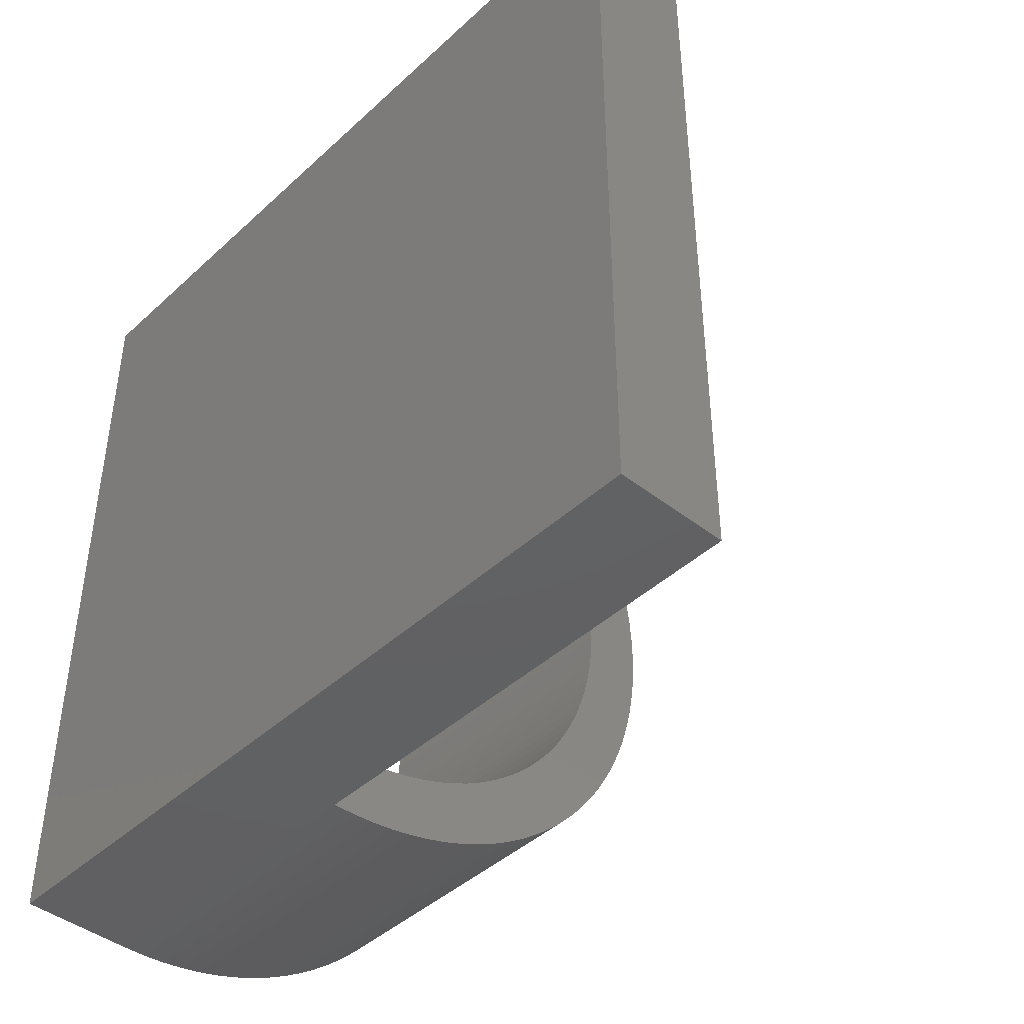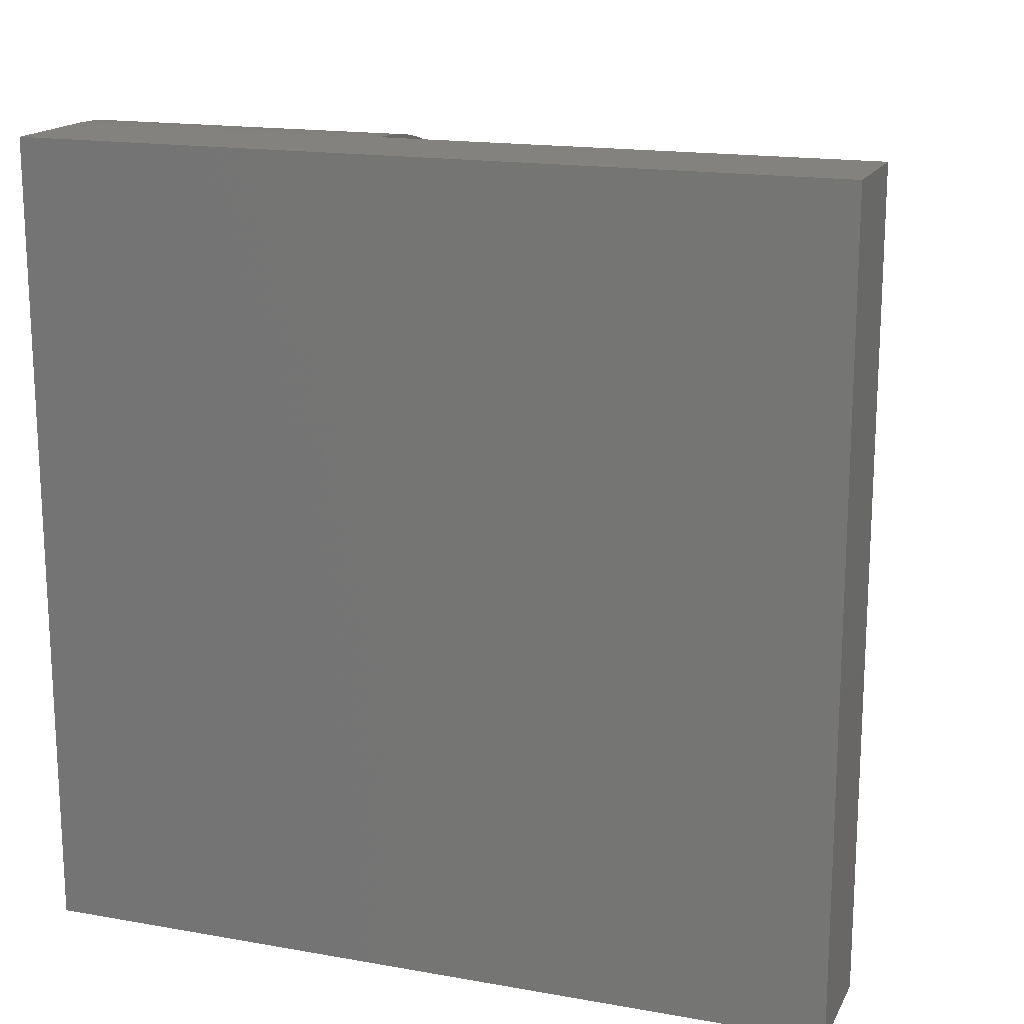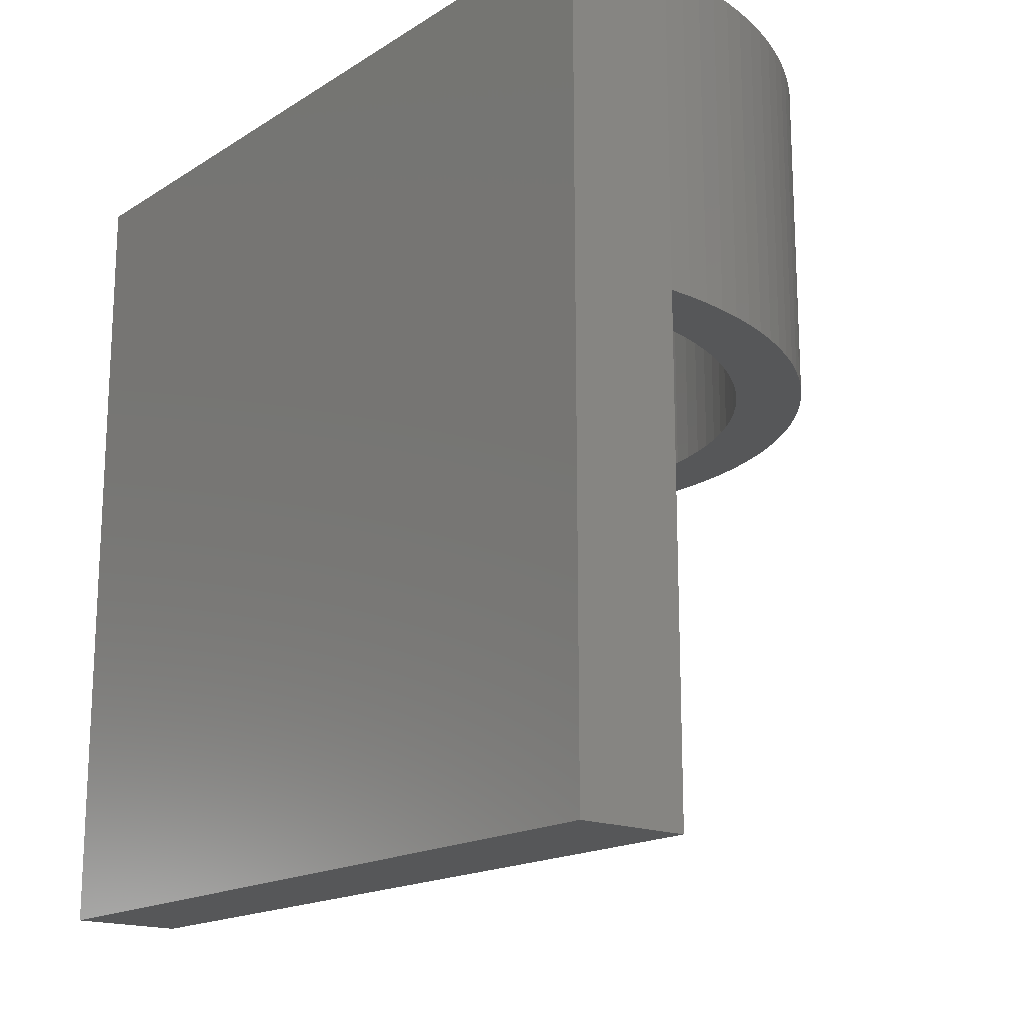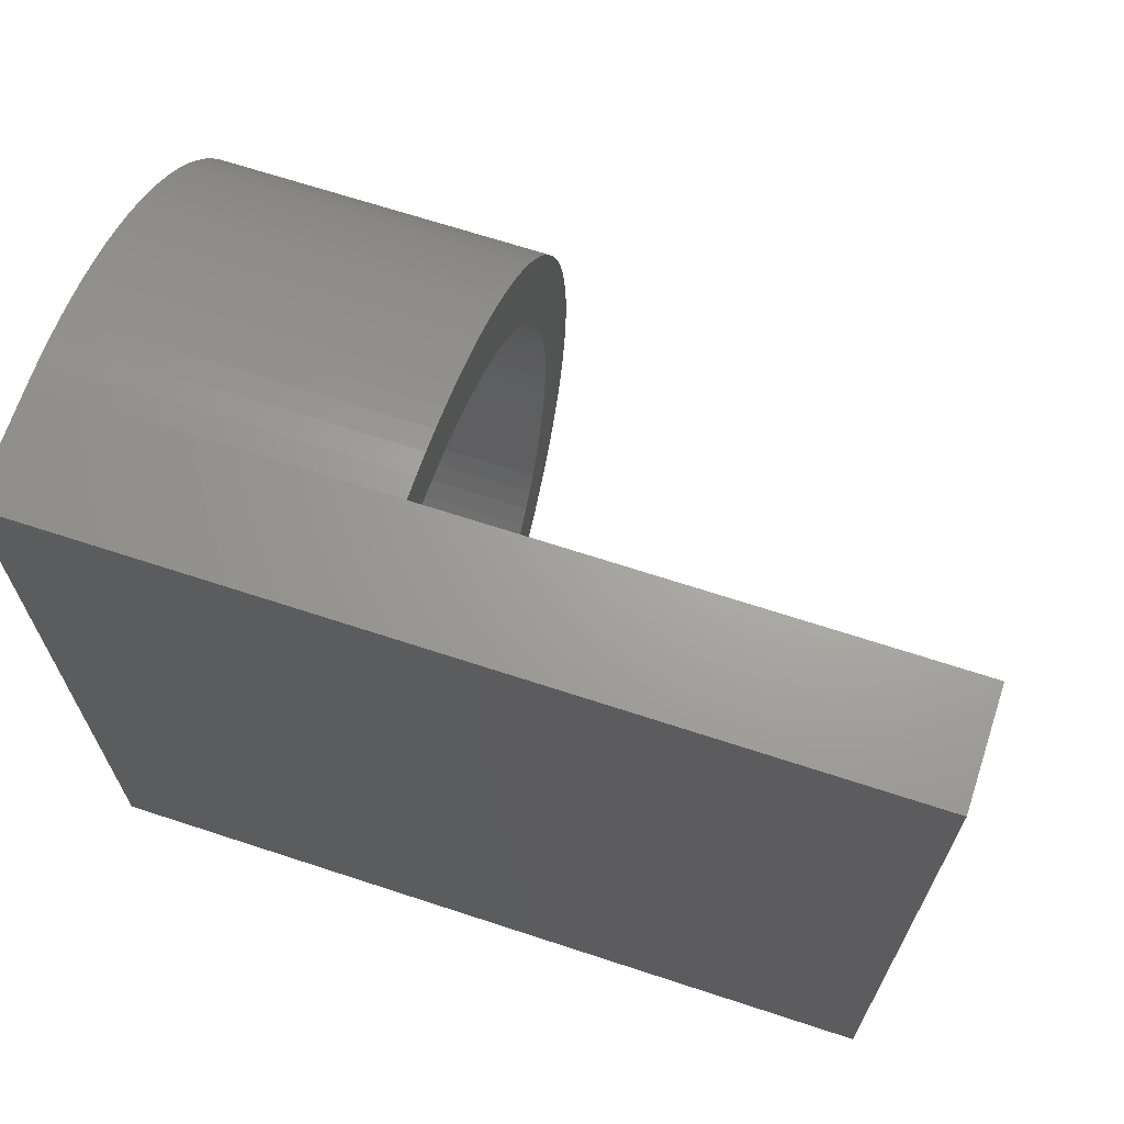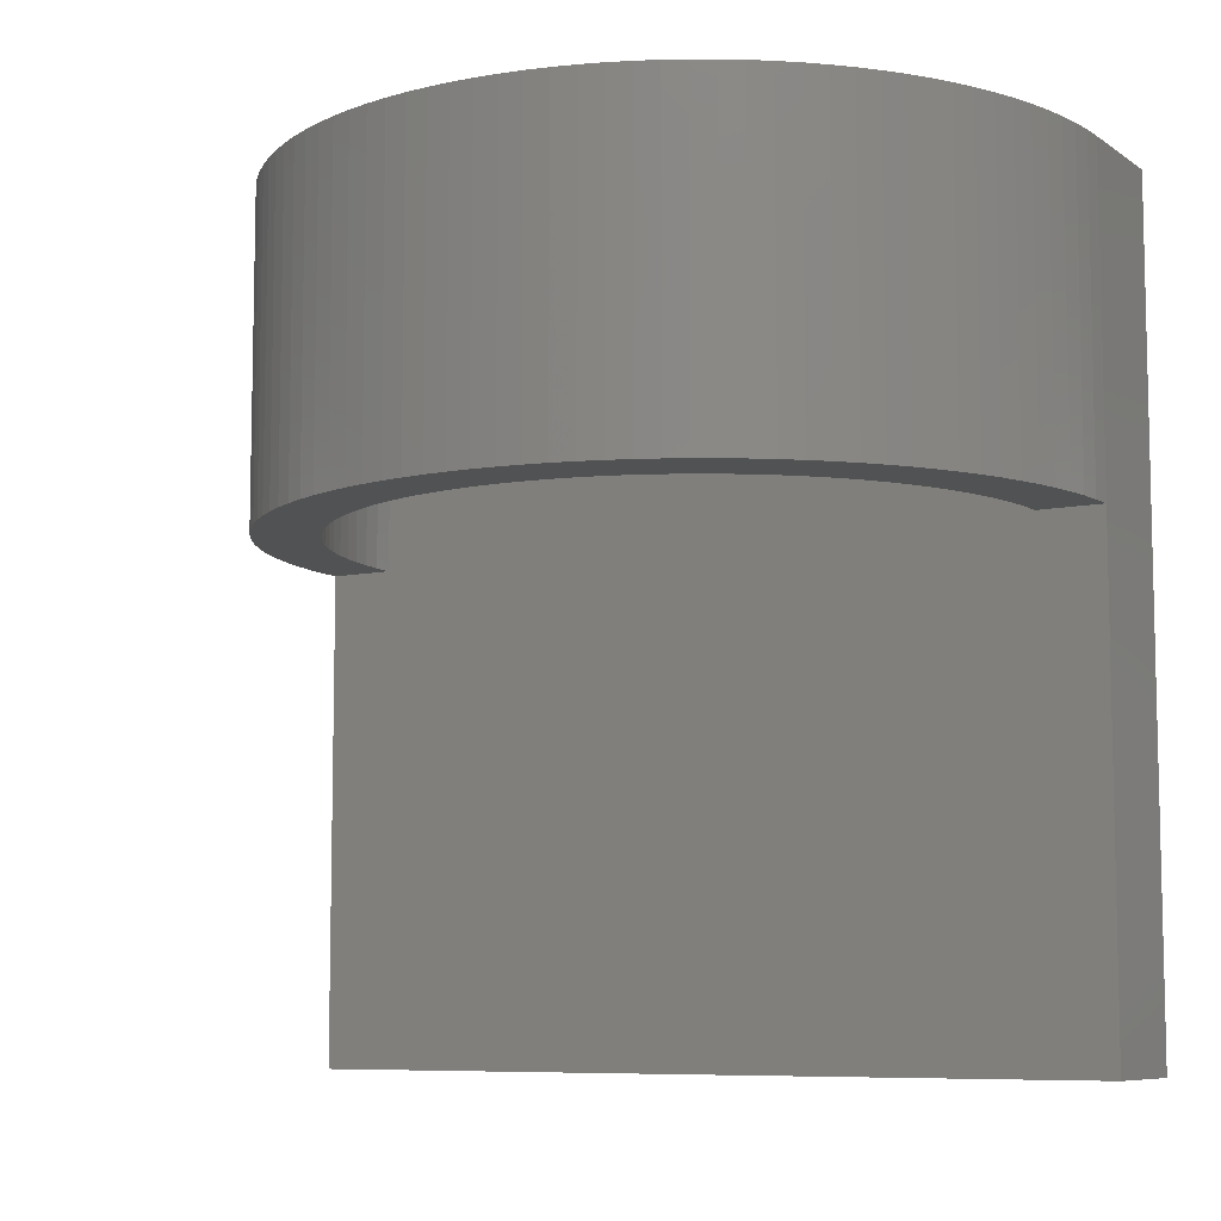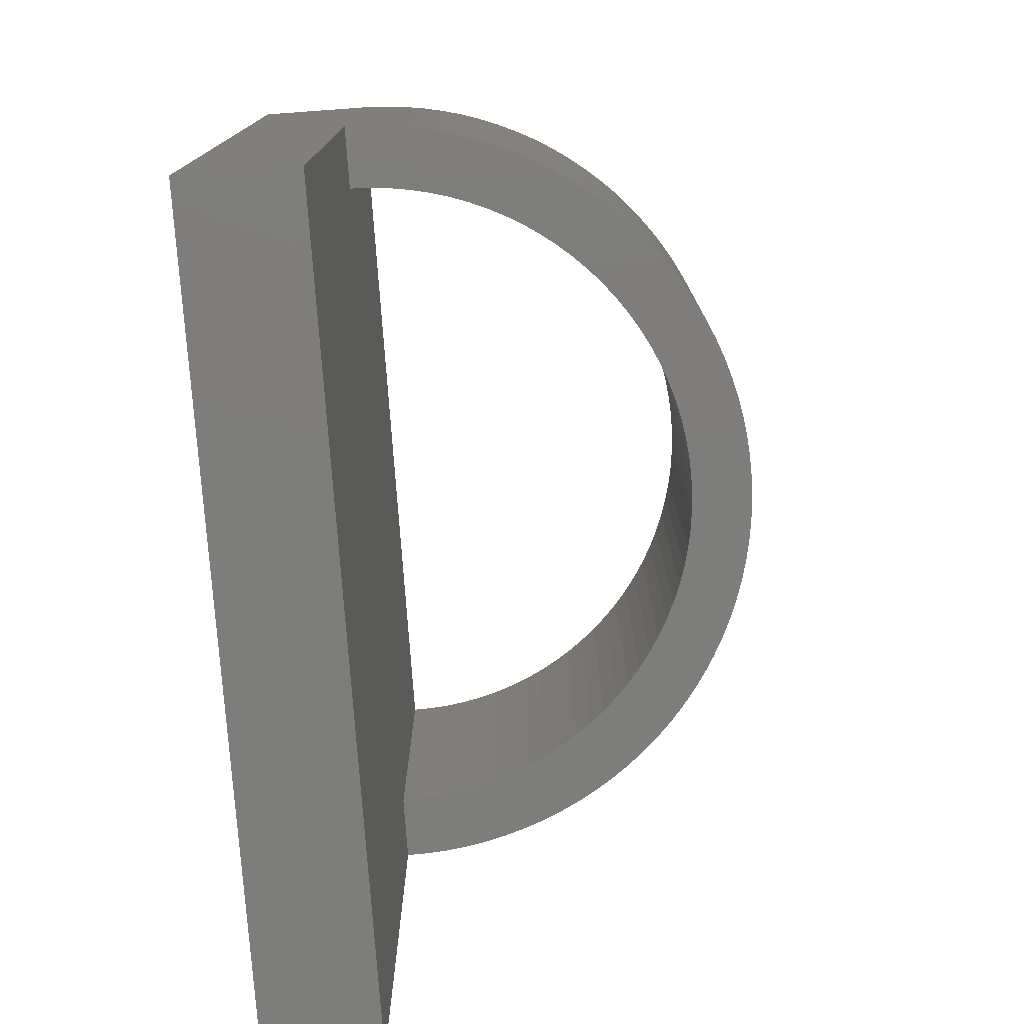
<metadata>
{"format":"stl","ext":"stl","renderer":"f3d","projection":"perspective","resolution":1024,"background":"white","views":[{"elev":-43.3,"azim":-42.8,"up":"+Z"},{"elev":16.7,"azim":-70.3,"up":"+Z"},{"elev":-17.2,"azim":-39.1,"up":"+Y"},{"elev":67.7,"azim":-71.8,"up":"+Z"},{"elev":-8.0,"azim":120.5,"up":"+Y"},{"elev":-76.7,"azim":4.1,"up":"+Y"}]}
</metadata>
<code>
# stl→obj: 225 verts, 450 faces
v 17.85 50 2.476
v 16.57 50 1.903
v 16.93 50 6.499
v 15.78 50 5.922
v 14.59 50 5.418
v 19.13 50 42.14
v 25.64 50 41.66
v 20.17 50 41.36
v 16.57 50 48.1
v 17.85 50 47.52
v 16.93 50 43.5
v 15.78 50 44.08
v 14.59 50 44.58
v 13.37 50 45.01
v 12.12 50 45.37
v 10.86 50 45.64
v 9.581 50 45.84
v 8.293 50 45.96
v 7 50 46
v 18.06 50 42.85
v 19.09 50 46.88
v 20.3 50 46.17
v 21.47 50 45.39
v 22.59 50 44.55
v 23.66 50 43.64
v 24.68 50 42.68
v 18.06 50 7.145
v 19.13 50 7.86
v 24.68 50 7.322
v 23.66 50 6.359
v 22.59 50 5.454
v 21.47 50 4.611
v 20.3 50 3.832
v 19.09 50 3.119
v 0 50 0
v 0 50 50
v 7 50 25
v 7 50 4
v 8.293 50 4.04
v 9.581 50 4.159
v 10.86 50 4.358
v 12.12 50 4.634
v 13.37 50 4.988
v 15.26 50 1.403
v 13.92 50 0.9771
v 12.56 50 0.6268
v 11.19 50 0.3532
v 9.799 50 0.1572
v 8.402 50 0.03933
v 7 50 0
v 7 50 50
v 8.402 50 49.96
v 9.799 50 49.84
v 11.19 50 49.65
v 12.56 50 49.37
v 13.92 50 49.02
v 15.26 50 48.6
v 21.15 50 40.52
v 26.55 50 40.59
v 22.08 50 39.62
v 27.39 50 39.47
v 22.95 50 38.66
v 28.17 50 38.3
v 23.76 50 37.66
v 28.88 50 37.09
v 24.51 50 36.6
v 25.19 50 35.5
v 29.52 50 35.85
v 25.8 50 34.36
v 30.1 50 34.57
v 26.34 50 33.19
v 30.6 50 33.26
v 26.81 50 31.98
v 31.02 50 31.92
v 27.2 50 30.75
v 31.37 50 30.56
v 27.51 50 29.49
v 31.65 50 29.19
v 27.75 50 28.22
v 31.84 50 27.8
v 27.91 50 26.94
v 31.96 50 26.4
v 27.99 50 25.65
v 32 50 25
v 27.99 50 24.35
v 27.91 50 23.06
v 31.96 50 23.6
v 27.75 50 21.78
v 31.84 50 22.2
v 27.51 50 20.51
v 31.65 50 20.81
v 27.2 50 19.25
v 31.37 50 19.44
v 26.81 50 18.02
v 31.02 50 18.08
v 26.34 50 16.81
v 30.6 50 16.74
v 25.8 50 15.64
v 30.1 50 15.43
v 25.19 50 14.5
v 29.52 50 14.15
v 24.51 50 13.4
v 28.88 50 12.91
v 23.76 50 12.34
v 28.17 50 11.7
v 22.95 50 11.34
v 22.08 50 10.38
v 27.39 50 10.53
v 21.15 50 9.481
v 26.55 50 9.413
v 20.17 50 8.639
v 25.64 50 8.341
v 27.99 30 24.35
v 27.91 30 23.06
v 27.75 30 21.78
v 27.51 30 20.51
v 27.2 30 19.25
v 26.81 30 18.02
v 26.34 30 16.81
v 25.8 30 15.64
v 25.19 30 14.5
v 24.51 30 13.4
v 23.76 30 12.34
v 22.95 30 11.34
v 22.08 30 10.38
v 21.15 30 9.481
v 20.17 30 8.639
v 19.13 30 7.86
v 18.06 30 7.145
v 16.93 30 6.499
v 15.78 30 5.922
v 14.59 30 5.418
v 13.37 30 4.988
v 12.12 30 4.634
v 10.86 30 4.358
v 9.581 30 4.159
v 8.293 30 4.04
v 7 30 4
v 27.99 30 25.65
v 27.91 30 26.94
v 27.75 30 28.22
v 27.51 30 29.49
v 27.2 30 30.75
v 26.81 30 31.98
v 26.34 30 33.19
v 25.8 30 34.36
v 25.19 30 35.5
v 24.51 30 36.6
v 23.76 30 37.66
v 22.95 30 38.66
v 22.08 30 39.62
v 21.15 30 40.52
v 20.17 30 41.36
v 19.13 30 42.14
v 18.06 30 42.85
v 16.93 30 43.5
v 15.78 30 44.08
v 14.59 30 44.58
v 13.37 30 45.01
v 12.12 30 45.37
v 10.86 30 45.64
v 9.581 30 45.84
v 8.293 30 45.96
v 7 30 46
v 21.47 30 45.39
v 23.66 30 43.64
v 20.3 30 46.17
v 19.09 30 46.88
v 17.85 30 47.52
v 16.57 30 48.1
v 15.26 30 48.6
v 13.92 30 49.02
v 12.56 30 49.37
v 11.19 30 49.65
v 9.799 30 49.84
v 8.402 30 49.96
v 7 30 50
v 22.59 30 44.55
v 21.47 30 4.611
v 22.59 30 5.454
v 20.3 30 3.832
v 7 30 0
v 8.402 30 0.03933
v 9.799 30 0.1572
v 11.19 30 0.3532
v 12.56 30 0.6268
v 13.92 30 0.9771
v 15.26 30 1.403
v 16.57 30 1.903
v 17.85 30 2.476
v 19.09 30 3.119
v 25.64 30 41.66
v 24.68 30 42.68
v 28.88 30 37.09
v 28.17 30 38.3
v 27.39 30 39.47
v 26.55 30 40.59
v 31.96 30 23.6
v 32 30 25
v 31.96 30 26.4
v 31.84 30 27.8
v 31.65 30 29.19
v 31.37 30 30.56
v 31.02 30 31.92
v 30.6 30 33.26
v 30.1 30 34.57
v 29.52 30 35.85
v 28.17 30 11.7
v 28.88 30 12.91
v 29.52 30 14.15
v 30.1 30 15.43
v 30.6 30 16.74
v 31.02 30 18.08
v 31.37 30 19.44
v 31.65 30 20.81
v 31.84 30 22.2
v 24.68 30 7.322
v 25.64 30 8.341
v 26.55 30 9.413
v 27.39 30 10.53
v 23.66 30 6.359
v 7 3.553e-15 50
v 7 0 0
v 0 3.553e-15 50
v 0 0 0
f 1 2 3
f 3 2 4
f 5 4 2
f 6 7 8
f 9 10 11
f 9 11 12
f 9 12 13
f 9 13 14
f 9 14 15
f 9 15 16
f 9 16 17
f 9 17 18
f 9 18 19
f 20 11 10
f 20 10 21
f 20 21 22
f 20 22 23
f 20 23 24
f 20 24 25
f 20 25 26
f 20 26 7
f 20 7 6
f 27 28 29
f 27 29 30
f 27 30 31
f 27 31 32
f 27 32 33
f 27 33 34
f 27 34 1
f 27 1 3
f 35 36 19
f 35 19 37
f 35 37 38
f 35 38 39
f 35 39 40
f 35 40 41
f 35 41 42
f 35 42 43
f 35 43 5
f 35 5 2
f 35 2 44
f 35 44 45
f 35 45 46
f 35 46 47
f 35 47 48
f 35 48 49
f 35 49 50
f 19 36 51
f 19 51 52
f 19 52 53
f 19 53 54
f 19 54 55
f 19 55 56
f 19 56 57
f 19 57 9
f 8 7 58
f 58 7 59
f 58 59 60
f 60 59 61
f 60 61 62
f 62 61 63
f 62 63 64
f 64 63 65
f 64 65 66
f 66 65 67
f 67 65 68
f 67 68 69
f 69 68 70
f 69 70 71
f 71 70 72
f 71 72 73
f 73 72 74
f 73 74 75
f 75 74 76
f 75 76 77
f 77 76 78
f 77 78 79
f 79 78 80
f 79 80 81
f 81 80 82
f 81 82 83
f 83 82 84
f 83 84 85
f 85 84 86
f 86 84 87
f 86 87 88
f 88 87 89
f 88 89 90
f 90 89 91
f 90 91 92
f 92 91 93
f 92 93 94
f 94 93 95
f 94 95 96
f 96 95 97
f 96 97 98
f 98 97 99
f 98 99 100
f 100 99 101
f 100 101 102
f 102 101 103
f 102 103 104
f 104 103 105
f 104 105 106
f 106 105 107
f 107 105 108
f 107 108 109
f 109 108 110
f 109 110 111
f 111 110 112
f 111 112 28
f 28 112 29
f 113 86 114
f 114 86 88
f 114 88 115
f 115 88 90
f 115 90 116
f 116 90 92
f 116 92 117
f 117 92 94
f 117 94 118
f 118 94 96
f 118 96 119
f 119 96 98
f 119 98 120
f 120 98 100
f 120 100 121
f 121 100 102
f 121 102 122
f 122 102 104
f 122 104 123
f 123 104 106
f 123 106 124
f 124 106 107
f 124 107 125
f 125 107 109
f 125 109 126
f 126 109 111
f 126 111 127
f 127 111 28
f 127 28 128
f 128 28 27
f 128 27 129
f 129 27 3
f 129 3 130
f 130 3 4
f 130 4 131
f 131 4 5
f 131 5 132
f 132 5 43
f 132 43 133
f 133 43 42
f 133 42 134
f 134 42 41
f 134 41 135
f 135 41 40
f 135 40 136
f 136 40 39
f 136 39 137
f 137 39 38
f 137 38 138
f 86 113 85
f 85 113 139
f 85 139 83
f 83 139 140
f 83 140 81
f 81 140 141
f 81 141 79
f 79 141 142
f 79 142 77
f 77 142 143
f 77 143 75
f 75 143 144
f 75 144 73
f 73 144 145
f 73 145 71
f 71 145 146
f 71 146 69
f 69 146 147
f 69 147 67
f 67 147 148
f 67 148 66
f 66 148 149
f 66 149 64
f 64 149 150
f 64 150 62
f 62 150 151
f 62 151 60
f 60 151 152
f 60 152 58
f 58 152 153
f 58 153 8
f 8 153 154
f 8 154 6
f 6 154 155
f 6 155 20
f 20 155 156
f 20 156 11
f 11 156 157
f 11 157 12
f 12 157 158
f 12 158 13
f 13 158 159
f 13 159 14
f 14 159 160
f 14 160 15
f 15 160 161
f 15 161 16
f 16 161 162
f 16 162 17
f 17 162 163
f 17 163 18
f 18 163 164
f 18 164 19
f 160 165 161
f 156 166 157
f 164 163 167
f 164 167 168
f 164 168 169
f 164 169 170
f 164 170 171
f 164 171 172
f 164 172 173
f 164 173 174
f 164 174 175
f 164 175 176
f 164 176 177
f 178 165 160
f 178 160 159
f 178 159 158
f 178 158 157
f 178 157 166
f 179 180 132
f 179 132 133
f 179 133 134
f 179 134 135
f 179 135 181
f 181 135 136
f 181 136 137
f 181 137 138
f 181 138 182
f 182 183 184
f 182 184 185
f 182 185 186
f 182 186 187
f 182 187 188
f 182 188 189
f 182 189 190
f 182 190 191
f 182 191 181
f 161 165 162
f 162 165 167
f 162 167 163
f 153 192 154
f 154 192 193
f 154 193 155
f 155 193 166
f 155 166 156
f 148 194 149
f 149 194 195
f 149 195 150
f 150 195 196
f 150 196 151
f 151 196 197
f 151 197 152
f 152 197 192
f 152 192 153
f 114 198 113
f 113 198 199
f 113 199 139
f 139 199 200
f 139 200 140
f 140 200 201
f 140 201 141
f 141 201 202
f 141 202 142
f 142 202 203
f 142 203 143
f 143 203 204
f 143 204 144
f 144 204 205
f 144 205 145
f 145 205 206
f 145 206 146
f 146 206 207
f 146 207 147
f 147 207 194
f 147 194 148
f 124 208 123
f 123 208 209
f 123 209 122
f 122 209 210
f 122 210 121
f 121 210 211
f 121 211 120
f 120 211 212
f 120 212 119
f 119 212 213
f 119 213 118
f 118 213 214
f 118 214 117
f 117 214 215
f 117 215 116
f 116 215 216
f 116 216 115
f 115 216 198
f 115 198 114
f 129 217 128
f 128 217 218
f 128 218 127
f 127 218 219
f 127 219 126
f 126 219 220
f 126 220 125
f 125 220 208
f 125 208 124
f 132 180 131
f 131 180 221
f 131 221 130
f 130 221 217
f 130 217 129
f 182 50 183
f 183 50 49
f 183 49 184
f 184 49 48
f 184 48 185
f 185 48 47
f 185 47 186
f 186 47 46
f 186 46 187
f 187 46 45
f 187 45 188
f 188 45 44
f 188 44 189
f 189 44 2
f 189 2 190
f 190 2 1
f 190 1 191
f 191 1 34
f 191 34 181
f 181 34 33
f 181 33 179
f 179 33 32
f 179 32 180
f 180 32 31
f 180 31 221
f 221 31 30
f 221 30 217
f 217 30 29
f 217 29 218
f 218 29 112
f 218 112 219
f 219 112 110
f 219 110 220
f 220 110 108
f 220 108 208
f 208 108 105
f 208 105 209
f 209 105 103
f 209 103 210
f 210 103 101
f 210 101 211
f 211 101 99
f 211 99 212
f 212 99 97
f 212 97 213
f 213 97 95
f 213 95 214
f 214 95 93
f 214 93 215
f 215 93 91
f 215 91 216
f 216 91 89
f 216 89 198
f 198 89 87
f 198 87 199
f 199 87 84
f 199 84 200
f 200 84 82
f 200 82 201
f 201 82 80
f 201 80 202
f 202 80 78
f 202 78 203
f 203 78 76
f 203 76 204
f 204 76 74
f 204 74 205
f 205 74 72
f 205 72 206
f 206 72 70
f 206 70 207
f 207 70 68
f 207 68 194
f 194 68 65
f 194 65 195
f 195 65 63
f 195 63 196
f 196 63 61
f 196 61 197
f 197 61 59
f 197 59 192
f 192 59 7
f 192 7 193
f 193 7 26
f 193 26 166
f 166 26 25
f 166 25 178
f 178 25 24
f 178 24 165
f 165 24 23
f 165 23 167
f 167 23 22
f 167 22 168
f 168 22 21
f 168 21 169
f 169 21 10
f 169 10 170
f 170 10 9
f 170 9 171
f 171 9 57
f 171 57 172
f 172 57 56
f 172 56 173
f 173 56 55
f 173 55 174
f 174 55 54
f 174 54 175
f 175 54 53
f 175 53 176
f 176 53 52
f 176 52 177
f 177 52 51
f 38 37 138
f 164 177 222
f 164 222 138
f 164 138 37
f 164 37 19
f 223 182 222
f 222 182 138
f 224 222 36
f 36 222 177
f 36 177 51
f 35 50 225
f 225 50 182
f 225 182 223
f 225 224 35
f 35 224 36
f 222 224 223
f 223 224 225

</code>
